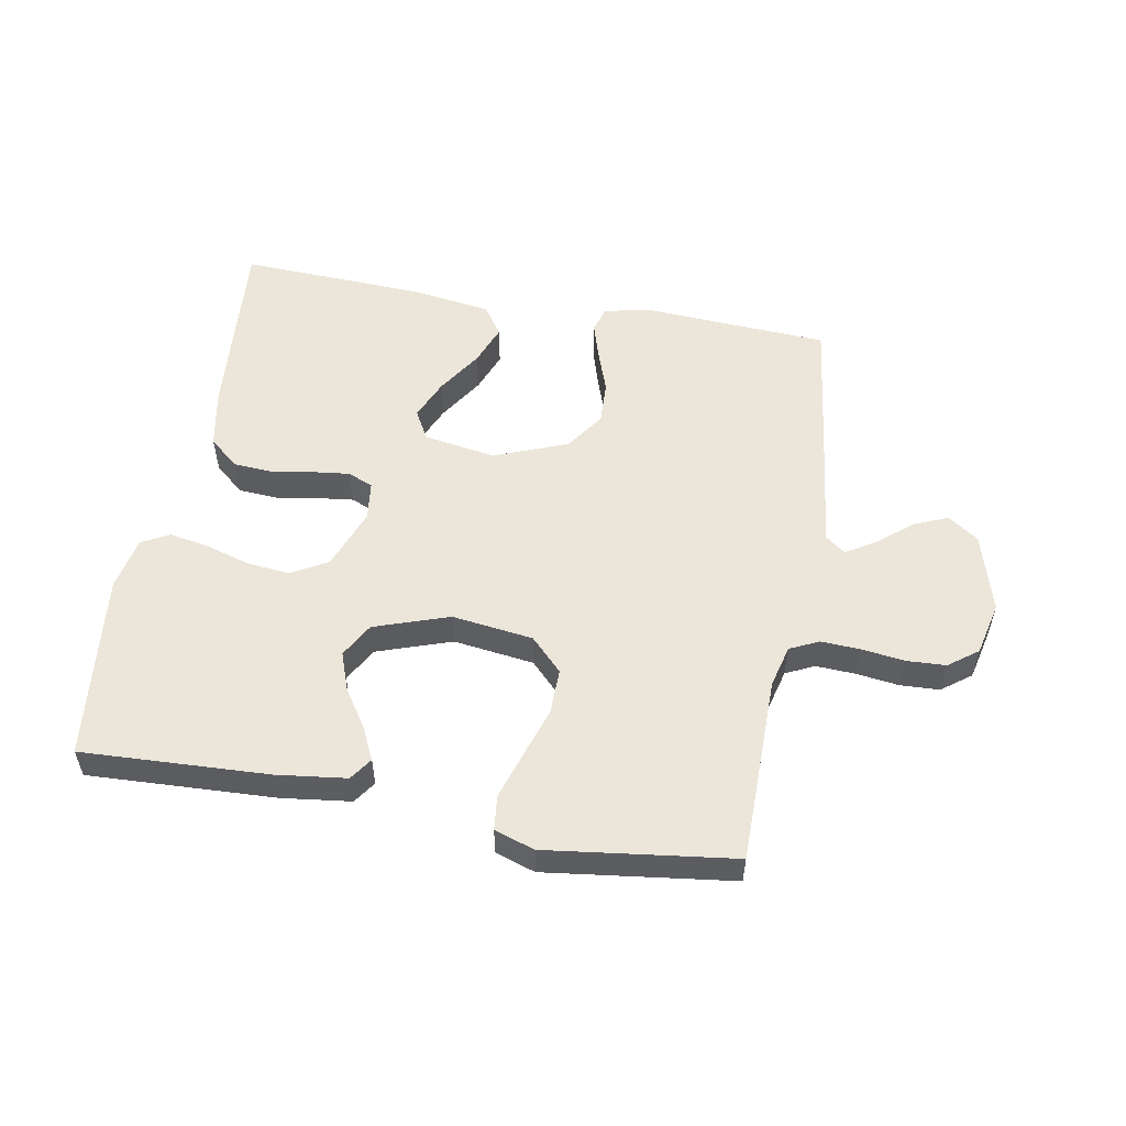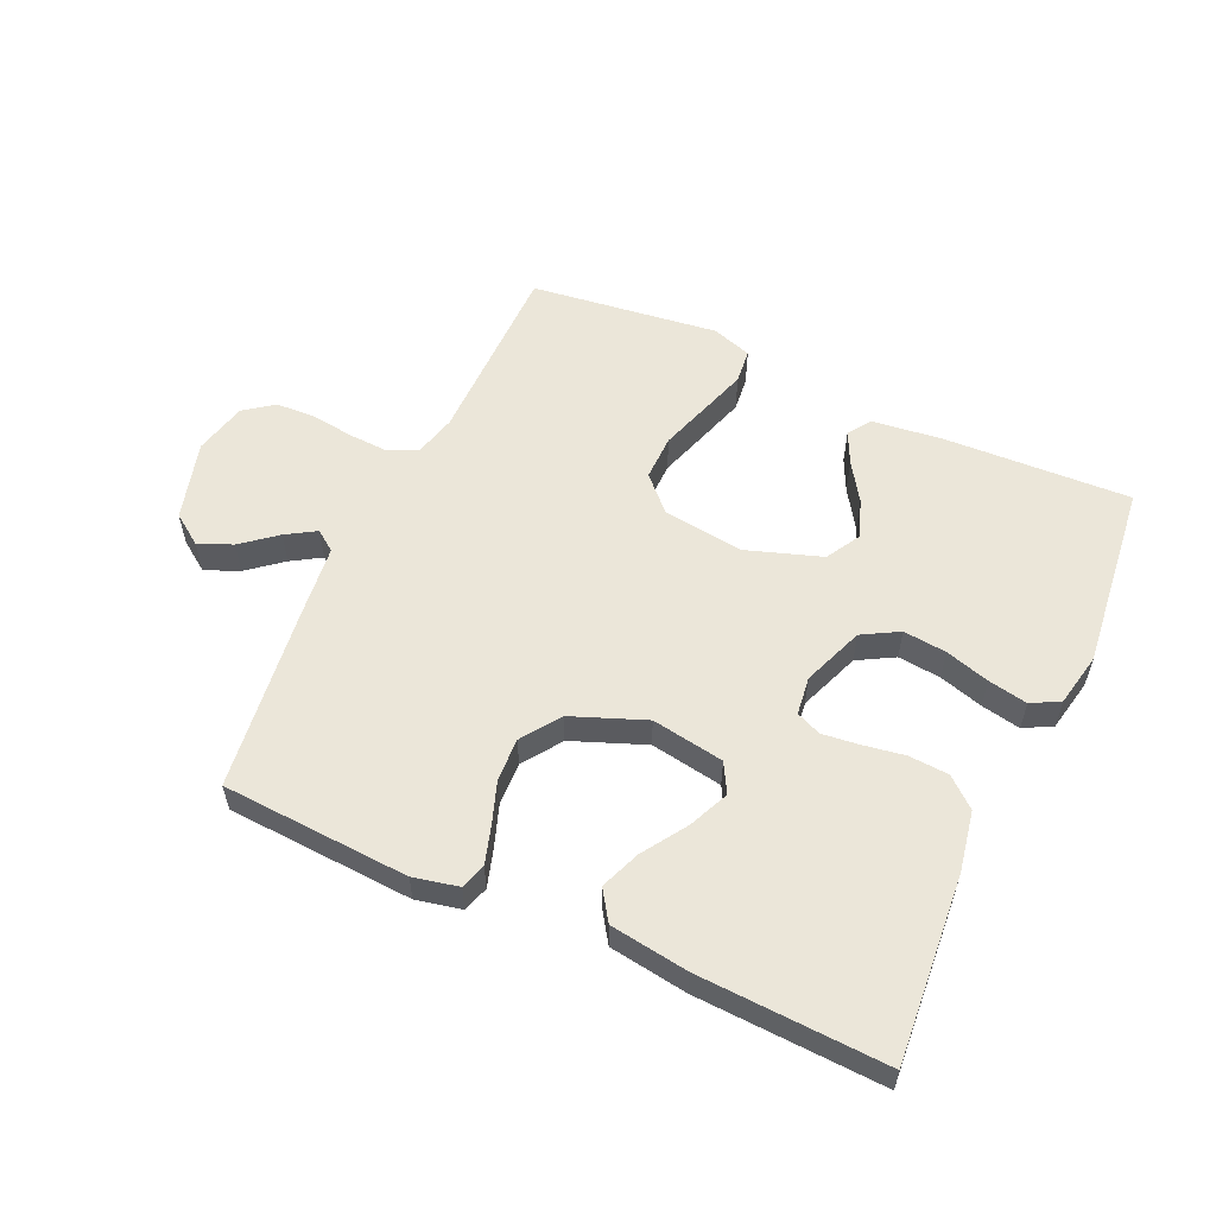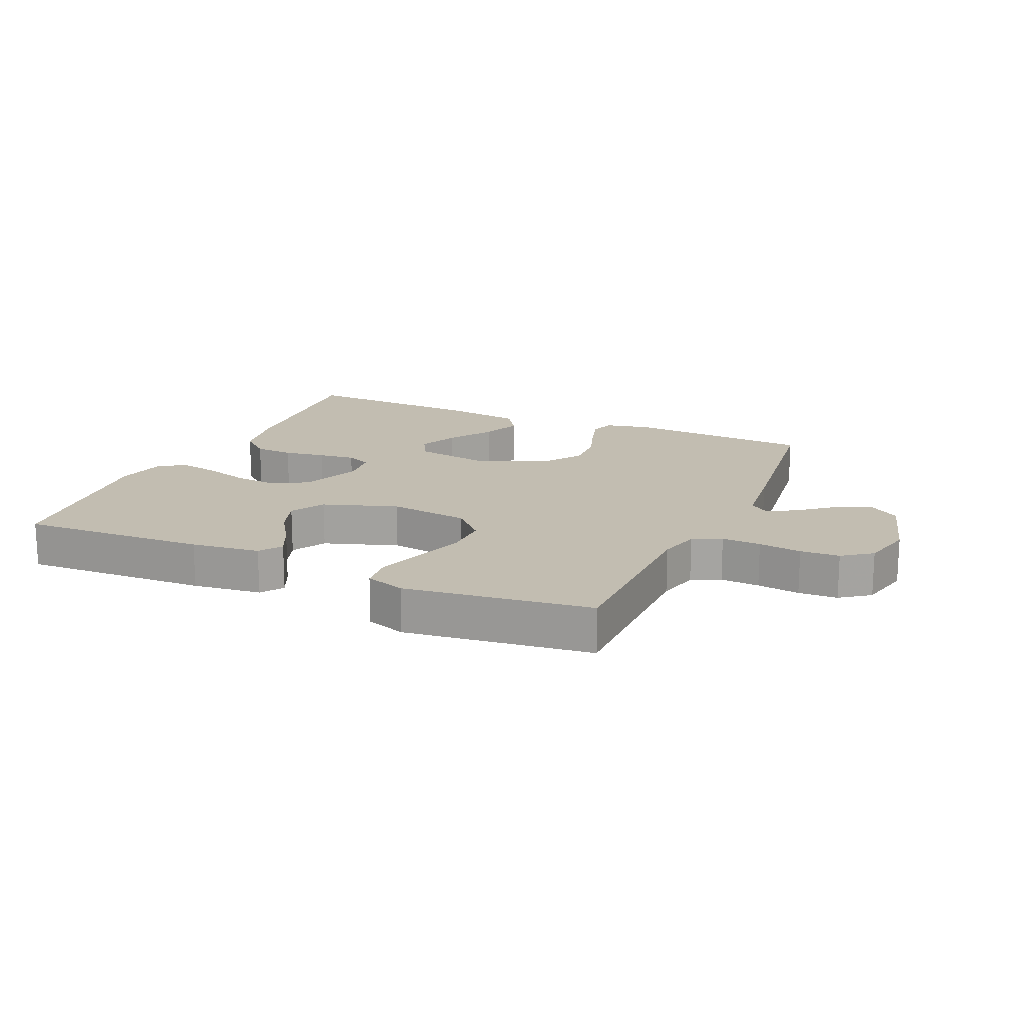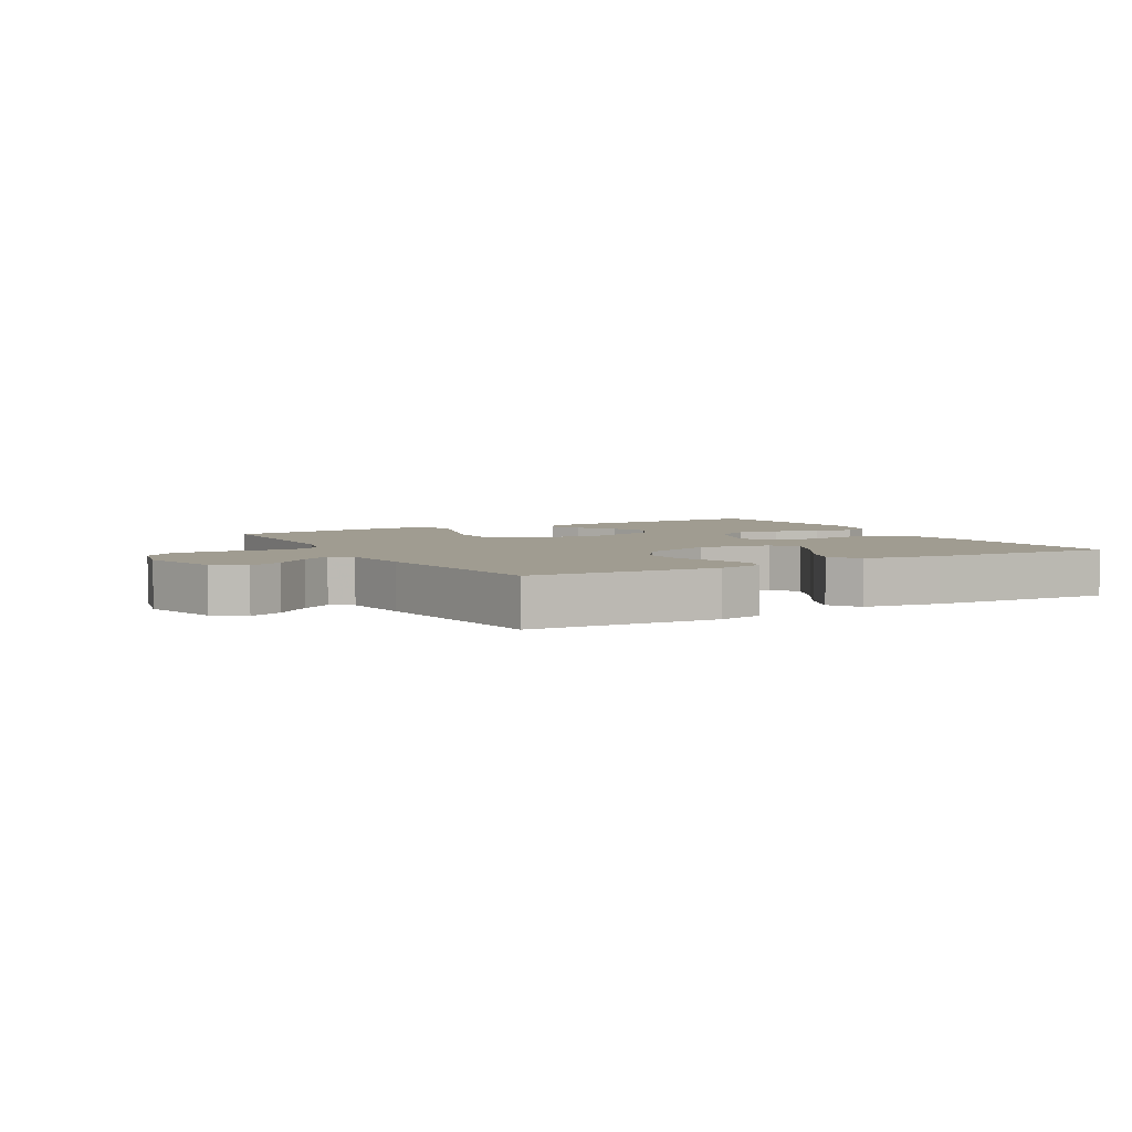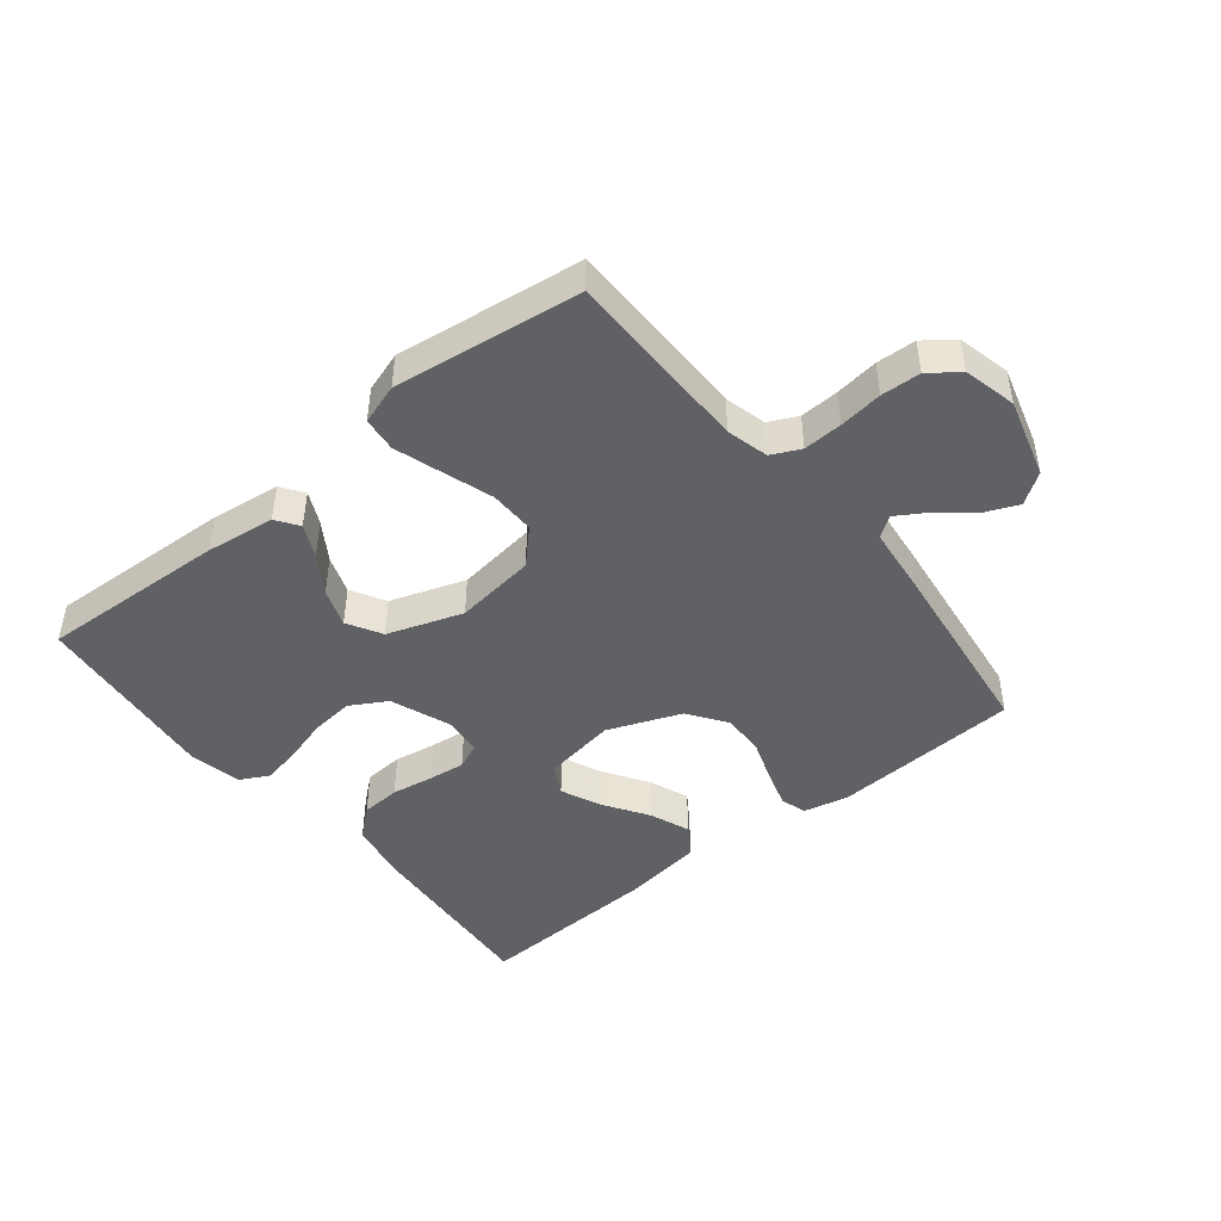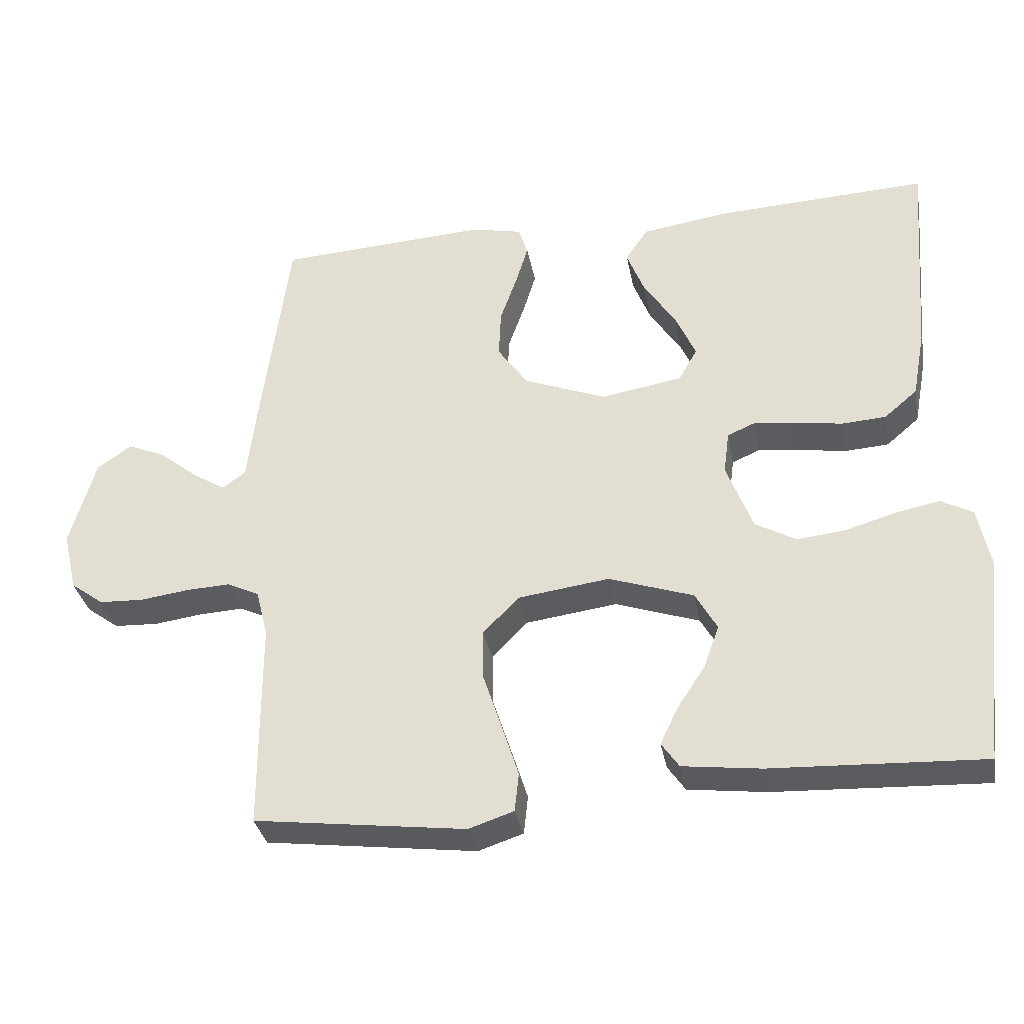
<metadata>
{"format":"obj","ext":"obj","renderer":"f3d","projection":"perspective","resolution":1024,"background":"white","views":[{"elev":54.6,"azim":-169.8,"up":"+Y"},{"elev":56.7,"azim":24.6,"up":"+Y"},{"elev":17.0,"azim":-155.9,"up":"+Y"},{"elev":4.4,"azim":-29.3,"up":"+Y"},{"elev":-45.7,"azim":-141.1,"up":"+Y"},{"elev":-33.8,"azim":10.5,"up":"+Z"}]}
</metadata>
<code>
v 0.5 0.07 -0.5
v 0.2 0.07 -0.486
v 0.089 0.07 -0.472
v 0.064 0.07 -0.436
v 0.089 0.07 -0.384
v 0.129 0.07 -0.323
v 0.151 0.07 -0.262
v 0.12 0.07 -0.207
v 0 0.07 -0.166
v -0.13 0.07 -0.183
v -0.181 0.07 -0.235
v -0.18 0.07 -0.308
v -0.154 0.07 -0.388
v -0.13 0.07 -0.463
v -0.136 0.07 -0.518
v -0.2 0.07 -0.539
v -0.5 0.07 -0.5
v -0.501 0.07 -0.2
v -0.518 0.07 -0.133
v -0.564 0.07 -0.111
v -0.627 0.07 -0.114
v -0.696 0.07 -0.123
v -0.759 0.07 -0.12
v -0.806 0.07 -0.085
v -0.826 0.07 0
v -0.79 0.07 0.127
v -0.741 0.07 0.161
v -0.687 0.07 0.138
v -0.632 0.07 0.093
v -0.585 0.07 0.064
v -0.552 0.07 0.088
v -0.539 0.07 0.2
v -0.5 0.07 0.5
v -0.2 0.07 0.517
v -0.128 0.07 0.501
v -0.115 0.07 0.46
v -0.133 0.07 0.401
v -0.157 0.07 0.333
v -0.16 0.07 0.264
v -0.117 0.07 0.202
v 0 0.07 0.156
v 0.116 0.07 0.175
v 0.142 0.07 0.222
v 0.114 0.07 0.286
v 0.068 0.07 0.357
v 0.043 0.07 0.421
v 0.075 0.07 0.469
v 0.2 0.07 0.487
v 0.5 0.07 0.5
v 0.476 0.07 0.2
v 0.458 0.07 0.104
v 0.411 0.07 0.064
v 0.348 0.07 0.06
v 0.281 0.07 0.071
v 0.222 0.07 0.078
v 0.182 0.07 0.061
v 0.174 0.07 0
v 0.211 0.07 -0.098
v 0.269 0.07 -0.131
v 0.338 0.07 -0.124
v 0.409 0.07 -0.103
v 0.472 0.07 -0.091
v 0.517 0.07 -0.115
v 0.534 0.07 -0.2
v 0.5 0 -0.5
v 0.2 0 -0.486
v 0.089 0 -0.472
v 0.064 0 -0.436
v 0.089 0 -0.384
v 0.129 0 -0.323
v 0.151 0 -0.262
v 0.12 0 -0.207
v 0 0 -0.166
v -0.13 0 -0.183
v -0.181 0 -0.235
v -0.18 0 -0.308
v -0.154 0 -0.388
v -0.13 0 -0.463
v -0.136 0 -0.518
v -0.2 0 -0.539
v -0.5 0 -0.5
v -0.501 0 -0.2
v -0.518 0 -0.133
v -0.564 0 -0.111
v -0.627 0 -0.114
v -0.696 0 -0.123
v -0.759 0 -0.12
v -0.806 0 -0.085
v -0.826 0 0
v -0.79 0 0.127
v -0.741 0 0.161
v -0.687 0 0.138
v -0.632 0 0.093
v -0.585 0 0.064
v -0.552 0 0.088
v -0.539 0 0.2
v -0.5 0 0.5
v -0.2 0 0.517
v -0.128 0 0.501
v -0.115 0 0.46
v -0.133 0 0.401
v -0.157 0 0.333
v -0.16 0 0.264
v -0.117 0 0.202
v 0 0 0.156
v 0.116 0 0.175
v 0.142 0 0.222
v 0.114 0 0.286
v 0.068 0 0.357
v 0.043 0 0.421
v 0.075 0 0.469
v 0.2 0 0.487
v 0.5 0 0.5
v 0.476 0 0.2
v 0.458 0 0.104
v 0.411 0 0.064
v 0.348 0 0.06
v 0.281 0 0.071
v 0.222 0 0.078
v 0.182 0 0.061
v 0.174 0 0
v 0.211 0 -0.098
v 0.269 0 -0.131
v 0.338 0 -0.124
v 0.409 0 -0.103
v 0.472 0 -0.091
v 0.517 0 -0.115
v 0.534 0 -0.2
f 60 61 62 63
f 59 60 63 64
f 51 52 53 54
f 51 54 55
f 50 51 55
f 49 50 55 56
f 44 45 46 47
f 43 44 47 48
f 35 36 37 38
f 33 34 35 38
f 31 32 33 38
f 31 38 39
f 30 31 39 40
f 26 27 28 29
f 26 29 30
f 25 26 30
f 24 25 30
f 21 22 23 24
f 20 21 24 30
f 19 20 30 40
f 15 16 17 18
f 12 13 14 15
f 12 15 18 19
f 3 4 5 6
f 3 6 7
f 2 3 7
f 59 64 1 2
f 58 59 2 7
f 57 58 7 8
f 56 57 8 9
f 43 48 49 56
f 42 43 56 9
f 41 42 9 10
f 40 41 10 11
f 19 40 11
f 11 12 19
f 127 126 125 124
f 128 127 124 123
f 118 117 116 115
f 119 118 115
f 119 115 114
f 120 119 114 113
f 111 110 109 108
f 112 111 108 107
f 102 101 100 99
f 102 99 98 97
f 102 97 96 95
f 103 102 95
f 104 103 95 94
f 93 92 91 90
f 94 93 90
f 94 90 89
f 94 89 88
f 88 87 86 85
f 94 88 85 84
f 104 94 84 83
f 82 81 80 79
f 79 78 77 76
f 83 82 79 76
f 70 69 68 67
f 71 70 67
f 71 67 66
f 66 65 128 123
f 71 66 123 122
f 72 71 122 121
f 73 72 121 120
f 120 113 112 107
f 73 120 107 106
f 74 73 106 105
f 75 74 105 104
f 75 104 83
f 83 76 75
f 1 65 66 2
f 2 66 67 3
f 3 67 68 4
f 4 68 69 5
f 5 69 70 6
f 6 70 71 7
f 7 71 72 8
f 8 72 73 9
f 9 73 74 10
f 10 74 75 11
f 11 75 76 12
f 12 76 77 13
f 13 77 78 14
f 14 78 79 15
f 15 79 80 16
f 16 80 81 17
f 17 81 82 18
f 18 82 83 19
f 19 83 84 20
f 20 84 85 21
f 21 85 86 22
f 22 86 87 23
f 23 87 88 24
f 24 88 89 25
f 25 89 90 26
f 26 90 91 27
f 27 91 92 28
f 28 92 93 29
f 29 93 94 30
f 30 94 95 31
f 31 95 96 32
f 32 96 97 33
f 33 97 98 34
f 34 98 99 35
f 35 99 100 36
f 36 100 101 37
f 37 101 102 38
f 38 102 103 39
f 39 103 104 40
f 40 104 105 41
f 41 105 106 42
f 42 106 107 43
f 43 107 108 44
f 44 108 109 45
f 45 109 110 46
f 46 110 111 47
f 47 111 112 48
f 48 112 113 49
f 49 113 114 50
f 50 114 115 51
f 51 115 116 52
f 52 116 117 53
f 53 117 118 54
f 54 118 119 55
f 55 119 120 56
f 56 120 121 57
f 57 121 122 58
f 58 122 123 59
f 59 123 124 60
f 60 124 125 61
f 61 125 126 62
f 62 126 127 63
f 63 127 128 64
f 64 128 65 1

</code>
